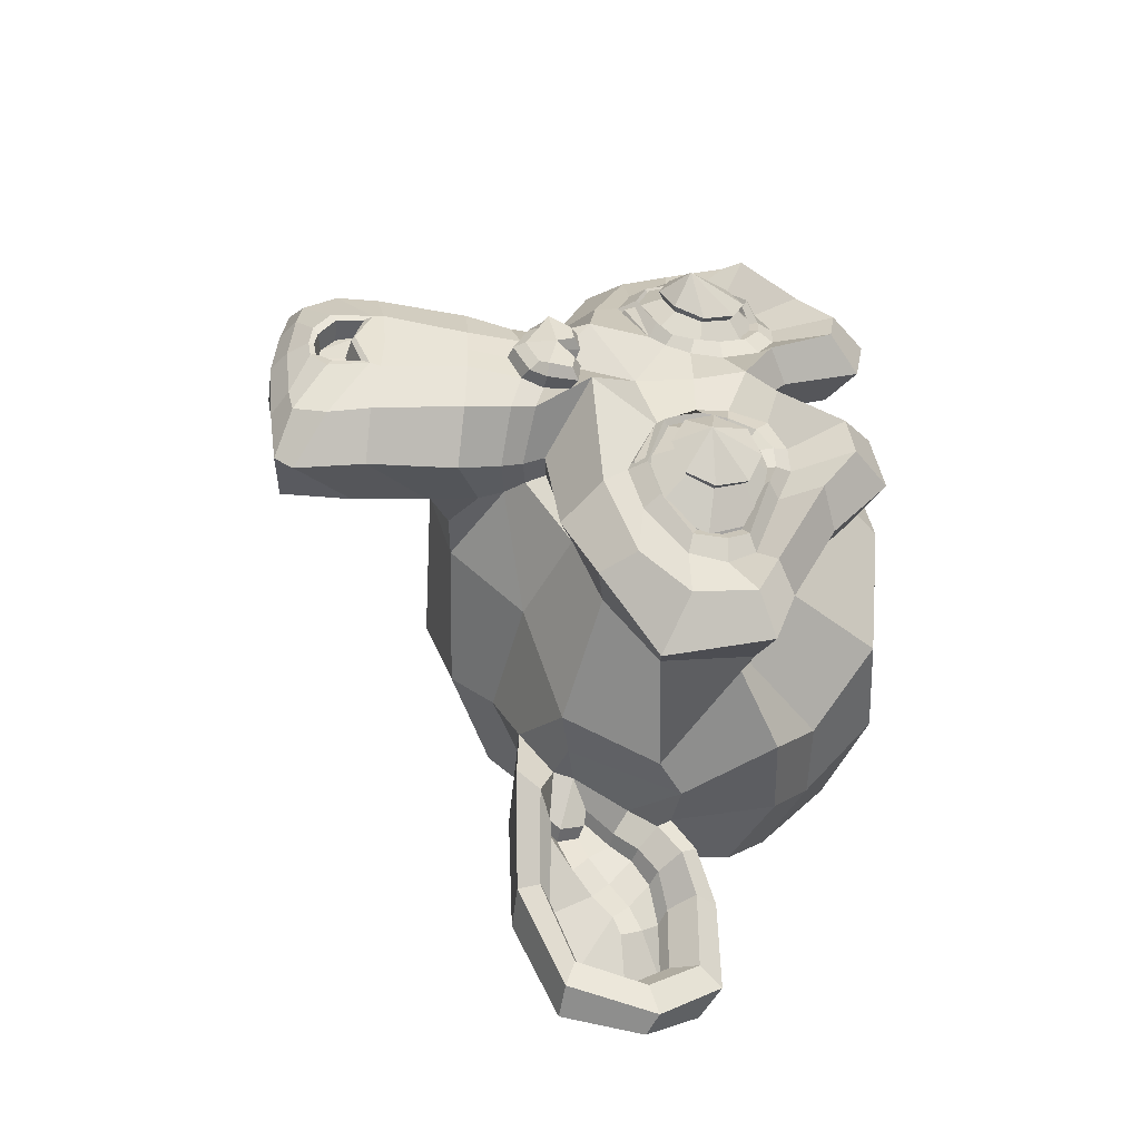
<metadata>
{"format":"obj","ext":"obj","renderer":"f3d","projection":"perspective","resolution":1024,"background":"white","views":[{"elev":-42.0,"azim":78.3,"up":"+Z"}]}
</metadata>
<code>
o Suzanne
v 1.25 0.1112 -0.3861
v 1.161 0.1112 0.4844
v 1.179 0.04084 -0.4562
v 1.077 0.04084 0.5386
v 1.075 0.001782 -0.514
v 0.9636 0.001782 0.5741
v 1.094 -0.07634 -0.3157
v 1.022 -0.07634 0.3838
v 1.195 -0.02166 -0.3054
v 1.123 -0.02166 0.3941
v 1.257 0.07991 -0.299
v 1.186 0.07991 0.4005
v 1.265 0.1112 -0.2197
v 1.209 0.1112 0.3243
v 1.203 0.04084 -0.1553
v 1.162 0.04084 0.2488
v 1.105 0.001782 -0.1182
v 1.073 0.001782 0.1927
v 1.105 0.1893 -0.0397
v 1.089 0.1893 0.1157
v 1.197 0.1893 -0.09315
v 1.168 0.1893 0.1866
v 1.261 0.1893 -0.1886
v 1.212 0.1893 0.2932
v 1.265 0.2752 -0.2197
v 1.209 0.2752 0.3243
v 1.203 0.3377 -0.1553
v 1.162 0.3377 0.2488
v 1.105 0.3846 -0.1182
v 1.073 0.3846 0.1927
v 1.094 0.4627 -0.3157
v 1.022 0.4627 0.3838
v 1.195 0.4002 -0.3054
v 1.123 0.4002 0.3941
v 1.257 0.3065 -0.299
v 1.186 0.3065 0.4005
v 1.25 0.2752 -0.3861
v 1.161 0.2752 0.4844
v 1.179 0.3377 -0.4562
v 1.077 0.3377 0.5386
v 1.075 0.3846 -0.514
v 0.9636 0.3846 0.5741
v 1.067 0.1893 -0.5933
v 0.9401 0.1893 0.6503
v 1.17 0.1893 -0.52
v 1.055 0.1893 0.5992
v 1.246 0.1893 -0.418
v 1.15 0.1893 0.5147
v 1.262 0.1893 -0.4242
v 1.165 0.1893 0.524
v 1.266 0.283 -0.3923
v 1.176 0.283 0.4937
v 1.28 0.3221 -0.2966
v 1.209 0.3221 0.4028
v 1.287 0.283 -0.2096
v 1.233 0.283 0.3189
v 1.283 0.1893 -0.1707
v 1.237 0.1893 0.2801
v 1.287 0.1033 -0.2096
v 1.233 0.1033 0.3189
v 1.344 0.1643 -0.2824
v 1.298 0.1396 0.4048
v 1.28 0.06428 -0.2966
v 1.209 0.06428 0.4028
v 1.266 0.1033 -0.3923
v 1.176 0.1033 0.4937
v 1.182 0.3768 0.04675
v 1.26 0.2987 0.05469
v 1.175 -0.7326 0.04596
v 1.221 -0.3732 0.05072
v 1.237 -0.2404 0.0523
v 1.159 -0.8263 0.04437
v 1.042 0.3533 0.03246
v 1.011 0.5174 0.02929
v -0.1 0.8455 -0.0842
v -0.4031 0.5096 -0.1152
v -0.3798 0.01741 -0.1128
v 0.09426 -0.4357 -0.06436
v 1.024 -0.2404 -0.1736
v 0.983 -0.2404 0.2306
v 1.043 -0.4904 -0.2816
v 0.9796 -0.4904 0.3402
v 1.047 -0.7482 -0.3205
v 0.9757 -0.7482 0.379
v 1.01 -0.9435 -0.34
v 0.9352 -0.9435 0.3906
v 0.9981 -0.9982 -0.3019
v 0.9314 -0.9982 0.351
v 1.014 -1.022 -0.1511
v 0.9776 -1.022 0.2065
v 1.019 -1.037 0.03008
v 1.017 -0.1935 -0.4099
v 0.9281 -0.1935 0.4606
v 1.045 -0.09197 -0.6034
v 0.916 -0.09197 0.6557
v 0.9711 0.09553 -0.8072
v 0.8029 0.09553 0.8404
v 1.122 0.3768 -0.8233
v 0.9474 0.3768 0.8866
v 1.138 0.4315 -0.6724
v 0.9936 0.4315 0.7421
v 1.178 0.5487 -0.4484
v 1.078 0.5487 0.5308
v 1.207 0.7049 -0.2727
v 1.142 0.7049 0.3646
v 1.214 0.6658 -0.1071
v 1.182 0.6658 0.2038
v 1.196 0.4393 -0.01463
v 1.184 0.4393 0.1097
v 1.23 0.3612 -0.1133
v 1.197 0.3612 0.2131
v 1.218 0.2518 -0.07522
v 1.193 0.2518 0.1735
v 1.203 0.04084 -0.1553
v 1.162 0.04084 0.2488
v 1.182 -0.03728 -0.3303
v 1.105 -0.03728 0.4158
v 1.162 0.009595 -0.45
v 1.062 0.009595 0.5292
v 1.153 0.1346 -0.5845
v 1.026 0.1346 0.659
v 1.154 0.244 -0.6001
v 1.024 0.244 0.6745
v 1.166 0.3221 -0.5596
v 1.044 0.3221 0.6373
v 1.203 0.3846 -0.3831
v 1.115 0.3846 0.4718
v 1.223 0.4158 -0.2004
v 1.173 0.4158 0.297
v 1.175 -0.8185 0.04596
v 1.186 -0.7717 -0.06285
v 1.163 -0.7717 0.1548
v 1.163 -0.8888 -0.07301
v 1.139 -0.8888 0.1602
v 1.142 -0.9357 -0.02019
v 1.129 -0.9357 0.1042
v 1.128 -0.9435 0.04119
v 1.19 -0.2482 0.04754
v 1.182 -0.1935 0.04675
v 1.193 -0.2013 -0.05429
v 1.172 -0.2013 0.1478
v 1.203 -0.2795 -0.07681
v 1.177 -0.2795 0.1719
v 1.191 -0.342 -0.03874
v 1.174 -0.342 0.1322
v 1.153 -0.09978 -0.3568
v 1.072 -0.09978 0.436
v 1.128 0.001782 -0.5792
v 1.003 0.001782 0.6488
v 1.116 0.1502 -0.6903
v 0.9687 0.1502 0.7553
v 1.172 0.3221 -0.7003
v 1.021 0.3221 0.7764
v 1.237 0.3612 -0.6388
v 1.097 0.3612 0.7291
v 1.281 0.494 -0.3829
v 1.192 0.494 0.4875
v 1.307 0.5877 -0.2546
v 1.244 0.5877 0.3672
v 1.312 0.5643 -0.1442
v 1.271 0.5643 0.2599
v 1.294 0.3768 -0.04397
v 1.273 0.3768 0.1581
v 1.265 -0.1545 -0.07046
v 1.24 -0.1545 0.1782
v 1.173 -0.4982 -0.1663
v 1.13 -0.4982 0.2534
v 1.153 -0.756 -0.2075
v 1.103 -0.756 0.2899
v 1.132 -0.8732 -0.2254
v 1.078 -0.8732 0.3031
v 1.097 -0.967 -0.1975
v 1.05 -0.967 0.2688
v 1.09 -0.9826 -0.1276
v 1.057 -0.9826 0.1989
v 1.081 -0.9982 0.03643
v 1.167 -0.00603 0.04516
v 1.206 0.158 0.04913
v 1.216 0.4237 -0.2797
v 1.149 0.4237 0.3732
v 1.193 0.0759 -0.2107
v 1.173 0.08772 0.2108
v 1.211 0.158 -0.08379
v 1.184 0.158 0.1805
v 1.186 -0.7404 -0.07063
v 1.163 -0.7404 0.1625
v 1.198 -0.4982 -0.03018
v 1.182 -0.4982 0.1253
v 1.19 -0.4982 0.04754
v 1.182 -0.381 0.04675
v 1.231 -0.3263 -0.04255
v 1.212 -0.3263 0.144
v 1.25 -0.2795 -0.07982
v 1.223 -0.2795 0.1844
v 1.232 -0.1857 -0.05809
v 1.21 -0.1857 0.1595
v 1.225 -0.1779 0.01186
v 1.217 -0.1779 0.08958
v 1.268 -0.256 0.05548
v 1.257 -0.2013 0.007259
v 1.248 -0.2013 0.1005
v 1.262 -0.2092 -0.03937
v 1.243 -0.2092 0.1472
v 1.279 -0.2795 -0.05333
v 1.257 -0.2795 0.1643
v 1.252 -0.3029 -0.02462
v 1.237 -0.3029 0.1308
v 1.245 -0.342 0.0531
v 1.022 -0.3654 -0.2288
v 0.9696 -0.3654 0.2842
v 1.168 -0.2951 -0.1196
v 1.135 -0.2951 0.2068
v 1.17 -0.3654 -0.1352
v 1.133 -0.3654 0.2223
v 1.02 -0.3029 -0.2055
v 0.972 -0.3029 0.2609
v 1.128 -0.9279 0.04119
v 1.133 -0.9201 -0.005439
v 1.123 -0.9201 0.08783
v 1.161 -0.8732 -0.04969
v 1.142 -0.8732 0.1368
v 1.176 -0.7951 -0.0481
v 1.157 -0.7951 0.1384
v 1.097 -0.8342 0.03802
v 1.114 -0.8029 -0.05445
v 1.095 -0.8029 0.1321
v 1.091 -0.8654 -0.05683
v 1.072 -0.8654 0.1297
v 1.078 -0.9045 -0.01099
v 1.069 -0.9045 0.08227
v 1.074 -0.9123 0.03564
v 1.239 0.1658 -0.1203
v 1.204 0.1658 0.2217
v 1.232 0.1033 -0.1366
v 1.194 0.1033 0.2365
v 1.232 0.3768 -0.2859
v 1.164 0.3768 0.3825
v 1.241 0.369 -0.2221
v 1.186 0.369 0.3219
v 1.256 0.3455 -0.3698
v 1.171 0.3455 0.4696
v 1.193 0.2987 -0.5176
v 1.079 0.2987 0.6016
v 1.187 0.2362 -0.5417
v 1.068 0.2362 0.6241
v 1.179 0.1424 -0.5347
v 1.061 0.1424 0.6155
v 1.207 0.04866 -0.4297
v 1.111 0.04866 0.5185
v 1.22 0.009595 -0.3263
v 1.144 0.009595 0.4198
v 1.244 0.05647 -0.1747
v 1.198 0.05647 0.2761
v 1.239 0.244 -0.128
v 1.203 0.244 0.2295
v 1.243 0.3221 -0.1591
v 1.2 0.3221 0.2606
v 1.222 0.3065 -0.1848
v 1.174 0.3065 0.2815
v 1.218 0.244 -0.146
v 1.178 0.244 0.2426
v 1.223 0.0721 -0.1926
v 1.173 0.0721 0.2893
v 1.205 0.03303 -0.3279
v 1.129 0.03303 0.4182
v 1.19 0.06428 -0.4158
v 1.097 0.06428 0.5013
v 1.168 0.158 -0.5044
v 1.057 0.158 0.5837
v 1.169 0.2283 -0.5122
v 1.056 0.2283 0.5914
v 1.174 0.283 -0.4881
v 1.066 0.283 0.5689
v 1.232 0.3377 -0.3644
v 1.148 0.3377 0.4595
v 1.234 0.3322 -0.2307
v 1.177 0.3455 0.3289
v 1.224 0.3533 -0.2867
v 1.156 0.3533 0.3817
v 1.211 0.119 -0.1545
v 1.169 0.119 0.2496
v 1.21 0.1737 -0.1468
v 1.17 0.1737 0.2418
v 1.061 0.408 -0.07555
v 1.039 0.408 0.1421
v 1.078 0.6112 -0.1603
v 1.038 0.6112 0.2284
v 1.069 0.6346 -0.3025
v 1.001 0.6346 0.3659
v 1.045 0.5018 -0.4542
v 0.9466 0.5018 0.5096
v 1.003 0.4002 -0.6548
v 0.8646 0.4002 0.6975
v 0.9835 0.3533 -0.7746
v 0.8216 0.3533 0.8109
v 0.8956 0.1112 -0.76
v 0.7385 0.1112 0.7789
v 0.917 -0.05291 -0.585
v 0.7948 -0.05291 0.6119
v 0.9548 -0.1467 -0.4163
v 0.8659 -0.1467 0.4542
v 0.7316 0.8438 0.000719
v 0.3663 0.9315 -0.03658
v -0.2244 -0.2482 -0.0969
v 0.6305 -0.5138 -0.009598
v 0.9026 -1.029 0.01818
v 0.786 -0.8576 0.006275
v 0.7627 -0.6232 0.003894
v 0.7238 -0.5373 -7.4e-05
v 0.5849 0.1815 -0.8702
v 0.4119 0.1815 0.8241
v 0.4847 0.2674 -0.8883
v 0.3101 0.2674 0.8215
v 0.08734 0.2127 -0.8425
v -0.0698 0.2127 0.6963
v -0.2087 0.3846 -0.5586
v -0.3023 0.3846 0.3585
v 0.5886 -0.09978 -0.7521
v 0.4394 -0.09978 0.7091
v 0.3411 -0.1779 -0.636
v 0.2205 -0.1779 0.5454
v 0.08162 -0.06072 -0.7096
v -0.04853 -0.06072 0.565
v -0.1825 0.001782 -0.4303
v -0.2507 0.001782 0.2381
v 0.872 -0.4045 -0.2205
v 0.8243 -0.4045 0.2458
v 0.7187 -0.467 -0.1812
v 0.6822 -0.467 0.1763
v 0.8542 -0.7638 -0.2773
v 0.7955 -0.7638 0.2978
v 0.858 -0.5529 -0.2377
v 0.8072 -0.5529 0.2597
v 0.8737 -0.967 -0.3146
v 0.8071 -0.967 0.3383
v 0.8236 -0.8107 -0.1312
v 0.795 -0.8107 0.1486
v 0.8142 -0.592 -0.1165
v 0.7888 -0.592 0.1322
v 0.8959 -0.9982 -0.1474
v 0.8626 -0.9982 0.179
v 0.8937 -0.3342 -0.2026
v 0.8493 -0.3342 0.2326
v 0.9318 -0.2795 -0.1909
v 0.8889 -0.2795 0.2288
v 0.9621 -0.2248 -0.1799
v 0.9208 -0.2248 0.2242
v 0.6287 -0.4435 -0.2218
v 0.5858 -0.4435 0.1979
v 0.2099 -0.3654 -0.351
v 0.1496 -0.3654 0.2397
v -0.05735 -0.2013 -0.4254
v -0.1272 -0.2013 0.2586
v 0.1092 0.8143 -0.5183
v 0.01715 0.8143 0.3832
v 0.4201 0.8768 -0.4866
v 0.328 0.8768 0.415
v 0.7232 0.7987 -0.4556
v 0.6311 0.7987 0.4459
v 0.9183 0.4705 -0.4435
v 0.8246 0.4705 0.4736
v 0.852 0.3533 -0.7173
v 0.7044 0.3533 0.7283
v 0.7881 0.4002 -0.6296
v 0.6595 0.4002 0.6295
v 0.5635 0.6502 -0.6604
v 0.4333 0.6502 0.6142
v 0.6493 0.5096 -0.8087
v 0.4874 0.5096 0.7768
v 0.4084 0.5643 -0.8333
v 0.2465 0.5643 0.7522
v 0.3148 0.6971 -0.6858
v 0.1846 0.6971 0.5888
v 0.06608 0.6268 -0.7112
v -0.06408 0.6268 0.5634
v 0.1674 0.4862 -0.8579
v 0.005542 0.4862 0.7276
v -0.0762 0.2752 -0.7022
v -0.2016 0.2752 0.5258
v -0.05083 -0.02947 -0.5661
v -0.1492 -0.02947 0.3977
v 0.3253 0.2752 -0.8653
v 0.1586 0.2752 0.7668
v 0.6329 -0.2248 -0.4177
v 0.5504 -0.2248 0.3906
v 0.2778 -0.2482 -0.4775
v 0.1905 -0.2482 0.3774
v 0.3013 0.3533 -0.9385
v 0.1204 0.3533 0.8336
v 0.3982 -0.1935 -0.8108
v 0.2411 -0.1935 0.7281
v 0.2231 -0.1545 -1.096
v 0.01203 -0.1545 0.9717
v 0.1467 0.001782 -1.347
v -0.1136 0.001782 1.202
v 0.1616 0.2674 -1.416
v -0.113 0.2674 1.273
v 0.1497 0.4549 -1.299
v -0.1011 0.4549 1.156
v 0.2371 0.4237 -1.079
v 0.02916 0.4237 0.9578
v 0.2596 0.3612 -1.068
v 0.05327 0.3612 0.9524
v 0.176 0.3846 -1.25
v -0.06523 0.3846 1.113
v 0.1684 0.2362 -1.329
v -0.08871 0.2362 1.189
v 0.1629 0.02522 -1.275
v -0.08315 0.02522 1.135
v 0.2457 -0.09197 -1.086
v 0.03614 -0.09197 0.9663
v 0.396 -0.1232 -0.866
v 0.2278 -0.1232 0.7817
v 0.32 0.3065 -0.968
v 0.1327 0.3065 0.8662
v 0.2525 0.2518 -0.9984
v 0.06041 0.2518 0.8824
v 0.3238 -0.07634 -0.9283
v 0.1445 -0.07634 0.8282
v 0.1843 -0.05291 -1.1
v -0.02683 -0.05291 0.9677
v 0.1216 0.04084 -1.255
v -0.1196 0.04084 1.107
v 0.1264 0.1971 -1.302
v -0.1244 0.1971 1.154
v 0.1278 0.3065 -1.239
v -0.1103 0.3065 1.093
v 0.1905 0.2908 -1.083
v -0.01747 0.2908 0.953
v 0.3199 0.2362 -0.8895
v 0.1484 0.2362 0.7893
v 0.2569 0.119 -0.888
v 0.08707 0.119 0.7752
v 0.249 0.04084 -0.8103
v 0.095 0.04084 0.6975
v 0.2553 0.03303 -0.8725
v 0.08865 0.03303 0.7596
v 0.2577 -0.03728 -0.8958
v 0.08627 -0.03728 0.783
v 0.2545 -0.06853 -0.8647
v 0.08945 -0.06853 0.7519
v 0.4479 -0.05291 -0.7586
v 0.3003 -0.05291 0.687
v 0.346 -0.07634 -0.7611
v 0.2 -0.07634 0.6689
v 0.3305 -0.01384 -0.7627
v 0.1845 -0.01384 0.6673
v 0.3151 0.1502 -0.8428
v 0.1532 0.1502 0.7427
v 0.2702 0.1893 -0.9416
v 0.08928 0.1893 0.8304
v 0.2158 0.1815 -0.9472
v 0.03488 0.1815 0.8248
v 0.2079 -0.06853 -0.8695
v 0.04282 -0.06853 0.7471
v 0.2119 -0.03728 -0.9083
v 0.03885 -0.03728 0.786
v 0.2095 0.02522 -0.885
v 0.04123 0.02522 0.7627
v 0.2031 0.04084 -0.8228
v 0.04758 0.04084 0.7005
v 0.2111 0.119 -0.9006
v 0.03964 0.119 0.7782
v 0.1376 0.2752 -1.104
v -0.07346 0.2752 0.963
v 0.08277 0.2908 -1.259
v -0.1585 0.2908 1.104
v 0.08214 0.1893 -1.33
v -0.1734 0.1893 1.173
v 0.08515 0.03303 -1.283
v -0.1609 0.03303 1.127
v 0.1307 -0.05291 -1.113
v -0.08203 -0.05291 0.97
v 0.2694 -0.06853 -0.9339
v 0.09008 -0.06853 0.8226
v 0.1989 0.2362 -1.012
v 0.005214 0.2362 0.8846
v 0.2081 0.05647 -0.948
v 0.02711 0.05647 0.824
v 0.205 0.009595 -0.9954
v 0.01457 0.009595 0.8699
v 0.1803 0.0721 -1.061
v -0.02286 0.0721 0.9289
v 0.1919 0.119 -1.02
v -0.003352 0.119 0.8916
v 0.1741 0.1815 -1.077
v -0.03222 0.1815 0.9436
v 0.1703 0.1346 -1.117
v -0.04396 0.1346 0.9817
v 0.1681 0.158 -1.172
v -0.05729 0.158 1.035
v 0.1657 0.2205 -1.149
v -0.05491 0.2205 1.012
v 0.0661 0.3846 -1.096
v -0.1418 0.3846 0.9403
v 0.02694 0.4158 -1.328
v -0.227 0.4158 1.159
v 0.08548 0.244 -1.44
v -0.1923 0.244 1.281
v 0.04884 0.001782 -1.388
v -0.2178 0.001782 1.223
v 0.05992 -0.1388 -1.112
v -0.1512 -0.1388 0.955
v 0.1977 -0.1779 -0.847
v 0.03742 -0.1779 0.723
v 0.1505 0.3299 -0.9225
v -0.02412 0.3299 0.7874
f 47 1 3 45
f 4 2 48 46
f 45 3 5 43
f 6 4 46 44
f 3 9 7 5
f 8 10 4 6
f 1 11 9 3
f 10 12 2 4
f 11 13 15 9
f 16 14 12 10
f 9 15 17 7
f 18 16 10 8
f 15 21 19 17
f 20 22 16 18
f 13 23 21 15
f 22 24 14 16
f 23 25 27 21
f 28 26 24 22
f 21 27 29 19
f 30 28 22 20
f 27 33 31 29
f 32 34 28 30
f 25 35 33 27
f 34 36 26 28
f 35 37 39 33
f 40 38 36 34
f 33 39 41 31
f 42 40 34 32
f 39 45 43 41
f 44 46 40 42
f 37 47 45 39
f 46 48 38 40
f 47 37 51 49
f 52 38 48 50
f 37 35 53 51
f 54 36 38 52
f 35 25 55 53
f 56 26 36 54
f 25 23 57 55
f 58 24 26 56
f 23 13 59 57
f 60 14 24 58
f 13 11 63 59
f 64 12 14 60
f 11 1 65 63
f 66 2 12 64
f 1 47 49 65
f 50 48 2 66
f 61 65 49
f 50 66 62
f 63 65 61
f 62 66 64
f 61 59 63
f 64 60 62
f 61 57 59
f 60 58 62
f 61 55 57
f 58 56 62
f 61 53 55
f 56 54 62
f 61 51 53
f 54 52 62
f 61 49 51
f 52 50 62
f 89 174 176 91
f 176 175 90 91
f 87 172 174 89
f 175 173 88 90
f 85 170 172 87
f 173 171 86 88
f 83 168 170 85
f 171 169 84 86
f 81 166 168 83
f 169 167 82 84
f 79 92 146 164
f 147 93 80 165
f 92 94 148 146
f 149 95 93 147
f 94 96 150 148
f 151 97 95 149
f 96 98 152 150
f 153 99 97 151
f 98 100 154 152
f 155 101 99 153
f 100 102 156 154
f 157 103 101 155
f 102 104 158 156
f 159 105 103 157
f 104 106 160 158
f 161 107 105 159
f 106 108 162 160
f 163 109 107 161
f 108 67 68 162
f 68 67 109 163
f 110 128 160 162
f 161 129 111 163
f 128 179 158 160
f 159 180 129 161
f 126 156 158 179
f 159 157 127 180
f 124 154 156 126
f 157 155 125 127
f 122 152 154 124
f 155 153 123 125
f 120 150 152 122
f 153 151 121 123
f 118 148 150 120
f 151 149 119 121
f 116 146 148 118
f 149 147 117 119
f 114 164 146 116
f 147 165 115 117
f 114 181 177 164
f 177 182 115 165
f 110 162 68 112
f 68 163 111 113
f 112 68 178 183
f 178 68 113 184
f 177 181 183 178
f 184 182 177 178
f 135 137 176 174
f 176 137 136 175
f 133 135 174 172
f 175 136 134 173
f 131 133 172 170
f 173 134 132 171
f 166 187 185 168
f 186 188 167 169
f 131 170 168 185
f 169 171 132 186
f 144 190 189 187
f 189 190 145 188
f 185 187 189 69
f 189 188 186 69
f 130 131 185 69
f 186 132 130 69
f 142 193 191 144
f 192 194 143 145
f 140 195 193 142
f 194 196 141 143
f 139 197 195 140
f 196 198 139 141
f 138 71 197 139
f 198 71 138 139
f 190 144 191 70
f 192 145 190 70
f 70 191 206 208
f 207 192 70 208
f 71 199 200 197
f 201 199 71 198
f 197 200 202 195
f 203 201 198 196
f 195 202 204 193
f 205 203 196 194
f 193 204 206 191
f 207 205 194 192
f 199 204 202 200
f 203 205 199 201
f 199 208 206 204
f 207 208 199 205
f 139 140 164 177
f 165 141 139 177
f 140 142 211 164
f 212 143 141 165
f 142 144 213 211
f 214 145 143 212
f 144 187 166 213
f 167 188 145 214
f 81 209 213 166
f 214 210 82 167
f 209 215 211 213
f 212 216 210 214
f 79 164 211 215
f 212 165 80 216
f 131 130 72 222
f 72 130 132 223
f 133 131 222 220
f 223 132 134 221
f 135 133 220 218
f 221 134 136 219
f 137 135 218 217
f 219 136 137 217
f 217 218 229 231
f 230 219 217 231
f 218 220 227 229
f 228 221 219 230
f 220 222 225 227
f 226 223 221 228
f 222 72 224 225
f 224 72 223 226
f 224 231 229 225
f 230 231 224 226
f 225 229 227
f 228 230 226
f 183 181 234 232
f 235 182 184 233
f 112 183 232 254
f 233 184 113 255
f 110 112 254 256
f 255 113 111 257
f 181 114 252 234
f 253 115 182 235
f 114 116 250 252
f 251 117 115 253
f 116 118 248 250
f 249 119 117 251
f 118 120 246 248
f 247 121 119 249
f 120 122 244 246
f 245 123 121 247
f 122 124 242 244
f 243 125 123 245
f 124 126 240 242
f 241 127 125 243
f 126 179 236 240
f 237 180 127 241
f 179 128 238 236
f 239 129 180 237
f 128 110 256 238
f 257 111 129 239
f 238 256 258 276
f 259 257 239 277
f 236 238 276 278
f 277 239 237 279
f 240 236 278 274
f 279 237 241 275
f 242 240 274 272
f 275 241 243 273
f 244 242 272 270
f 273 243 245 271
f 246 244 270 268
f 271 245 247 269
f 248 246 268 266
f 269 247 249 267
f 250 248 266 264
f 267 249 251 265
f 252 250 264 262
f 265 251 253 263
f 234 252 262 280
f 263 253 235 281
f 256 254 260 258
f 261 255 257 259
f 254 232 282 260
f 283 233 255 261
f 232 234 280 282
f 281 235 233 283
f 67 108 284 73
f 285 109 67 73
f 108 106 286 284
f 287 107 109 285
f 106 104 288 286
f 289 105 107 287
f 104 102 290 288
f 291 103 105 289
f 102 100 292 290
f 293 101 103 291
f 100 98 294 292
f 295 99 101 293
f 98 96 296 294
f 297 97 99 295
f 96 94 298 296
f 299 95 97 297
f 94 92 300 298
f 301 93 95 299
f 308 309 328 338
f 329 309 308 339
f 307 308 338 336
f 339 308 307 337
f 306 307 336 340
f 337 307 306 341
f 89 91 306 340
f 306 91 90 341
f 87 89 340 334
f 341 90 88 335
f 85 87 334 330
f 335 88 86 331
f 83 85 330 332
f 331 86 84 333
f 330 336 338 332
f 339 337 331 333
f 330 334 340 336
f 341 335 331 337
f 326 332 338 328
f 339 333 327 329
f 81 83 332 326
f 333 84 82 327
f 209 342 344 215
f 345 343 210 216
f 81 326 342 209
f 343 327 82 210
f 79 215 344 346
f 345 216 80 347
f 79 346 300 92
f 301 347 80 93
f 77 324 352 304
f 353 325 77 304
f 304 352 350 78
f 351 353 304 78
f 78 350 348 305
f 349 351 78 305
f 305 348 328 309
f 329 349 305 309
f 326 328 348 342
f 349 329 327 343
f 296 298 318 310
f 319 299 297 311
f 76 316 324 77
f 325 317 76 77
f 302 358 356 303
f 357 359 302 303
f 303 356 354 75
f 355 357 303 75
f 75 354 316 76
f 317 355 75 76
f 292 294 362 364
f 363 295 293 365
f 364 362 368 366
f 369 363 365 367
f 366 368 370 372
f 371 369 367 373
f 372 370 376 374
f 377 371 373 375
f 314 378 374 376
f 375 379 315 377
f 316 354 374 378
f 375 355 317 379
f 354 356 372 374
f 373 357 355 375
f 356 358 366 372
f 367 359 357 373
f 358 360 364 366
f 365 361 359 367
f 290 292 364 360
f 365 293 291 361
f 74 360 358 302
f 359 361 74 302
f 284 286 288 290
f 289 287 285 291
f 284 290 360 74
f 361 291 285 74
f 73 284 74
f 74 285 73
f 294 296 310 362
f 311 297 295 363
f 310 312 368 362
f 369 313 311 363
f 312 382 370 368
f 371 383 313 369
f 314 376 370 382
f 371 377 315 383
f 348 350 386 384
f 387 351 349 385
f 318 384 386 320
f 387 385 319 321
f 298 300 384 318
f 385 301 299 319
f 300 344 342 384
f 343 345 301 385
f 342 348 384
f 385 349 343
f 300 346 344
f 345 347 301
f 314 322 380 378
f 381 323 315 379
f 316 378 380 324
f 381 379 317 325
f 320 386 380 322
f 381 387 321 323
f 350 352 380 386
f 381 353 351 387
f 324 380 352
f 353 381 325
f 400 388 414 402
f 415 389 401 403
f 400 402 404 398
f 405 403 401 399
f 398 404 406 396
f 407 405 399 397
f 396 406 408 394
f 409 407 397 395
f 394 408 410 392
f 411 409 395 393
f 392 410 412 390
f 413 411 393 391
f 410 420 418 412
f 419 421 411 413
f 408 422 420 410
f 421 423 409 411
f 406 424 422 408
f 423 425 407 409
f 404 426 424 406
f 425 427 405 407
f 402 428 426 404
f 427 429 403 405
f 402 414 416 428
f 417 415 403 429
f 318 320 444 442
f 445 321 319 443
f 320 390 412 444
f 413 391 321 445
f 310 318 442 312
f 443 319 311 313
f 382 430 414 388
f 415 431 383 389
f 412 418 440 444
f 441 419 413 445
f 438 446 444 440
f 445 447 439 441
f 434 446 438 436
f 439 447 435 437
f 432 448 446 434
f 447 449 433 435
f 430 448 432 450
f 433 449 431 451
f 414 430 450 416
f 451 431 415 417
f 312 448 430 382
f 431 449 313 383
f 312 442 446 448
f 447 443 313 449
f 442 444 446
f 447 445 443
f 416 450 452 476
f 453 451 417 477
f 450 432 462 452
f 463 433 451 453
f 432 434 460 462
f 461 435 433 463
f 434 436 458 460
f 459 437 435 461
f 436 438 456 458
f 457 439 437 459
f 438 440 454 456
f 455 441 439 457
f 440 418 474 454
f 475 419 441 455
f 428 416 476 464
f 477 417 429 465
f 426 428 464 466
f 465 429 427 467
f 424 426 466 468
f 467 427 425 469
f 422 424 468 470
f 469 425 423 471
f 420 422 470 472
f 471 423 421 473
f 418 420 472 474
f 473 421 419 475
f 458 456 480 478
f 481 457 459 479
f 478 480 482 484
f 483 481 479 485
f 484 482 488 486
f 489 483 485 487
f 486 488 490 492
f 491 489 487 493
f 464 476 486 492
f 487 477 465 493
f 452 484 486 476
f 487 485 453 477
f 452 462 478 484
f 479 463 453 485
f 458 478 462 460
f 463 479 459 461
f 454 474 480 456
f 481 475 455 457
f 472 482 480 474
f 481 483 473 475
f 470 488 482 472
f 483 489 471 473
f 468 490 488 470
f 489 491 469 471
f 466 492 490 468
f 491 493 467 469
f 464 492 466
f 467 493 465
f 392 390 504 502
f 505 391 393 503
f 394 392 502 500
f 503 393 395 501
f 396 394 500 498
f 501 395 397 499
f 398 396 498 496
f 499 397 399 497
f 400 398 496 494
f 497 399 401 495
f 388 400 494 506
f 495 401 389 507
f 494 502 504 506
f 505 503 495 507
f 494 496 500 502
f 501 497 495 503
f 496 498 500
f 501 499 497
f 314 382 388 506
f 389 383 315 507
f 314 506 504 322
f 505 507 315 323
f 320 322 504 390
f 505 323 321 391

</code>
